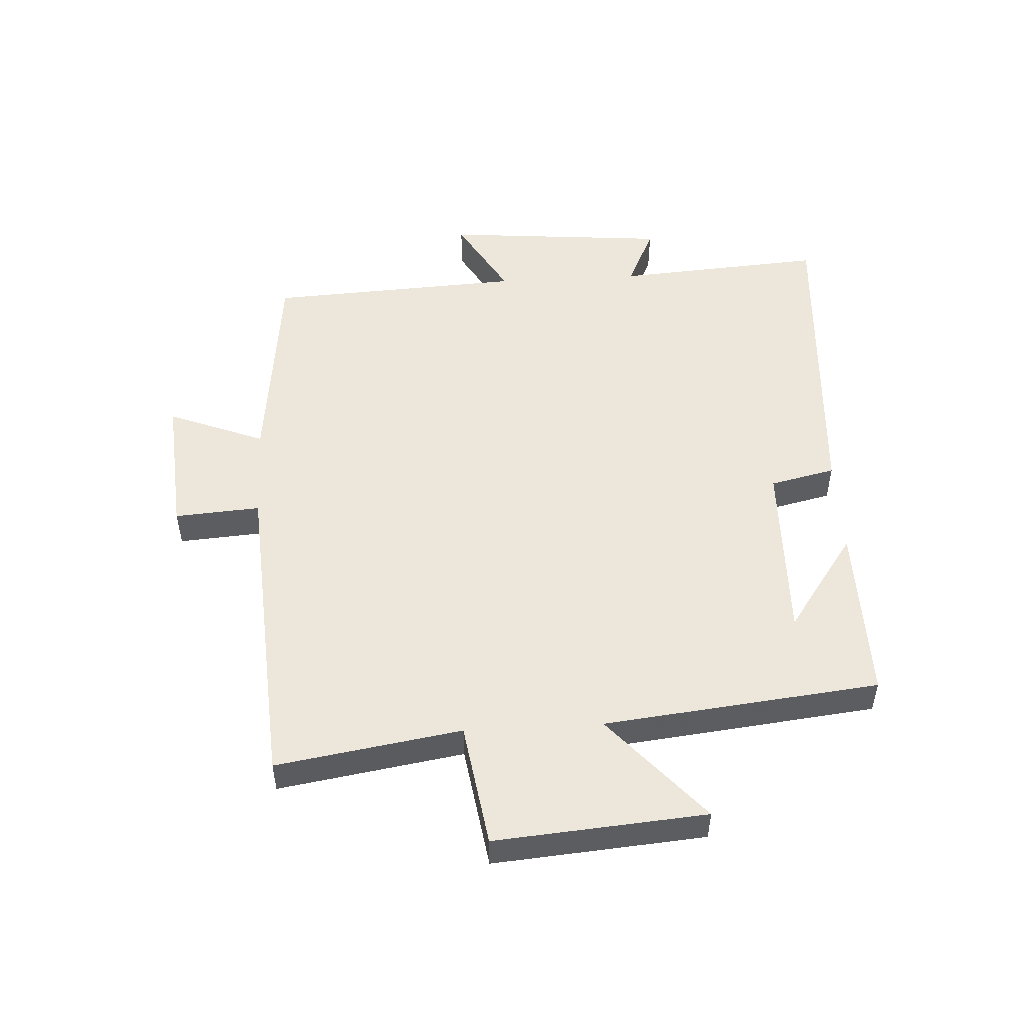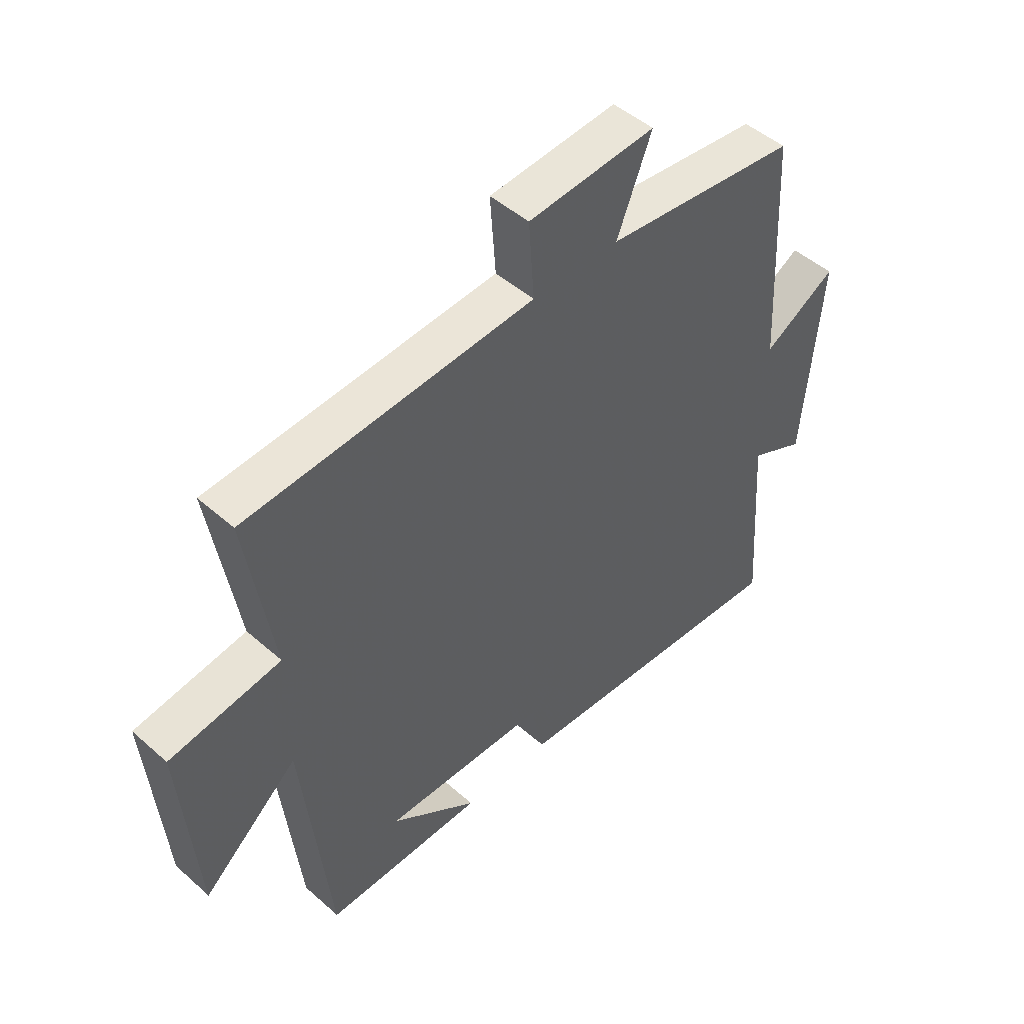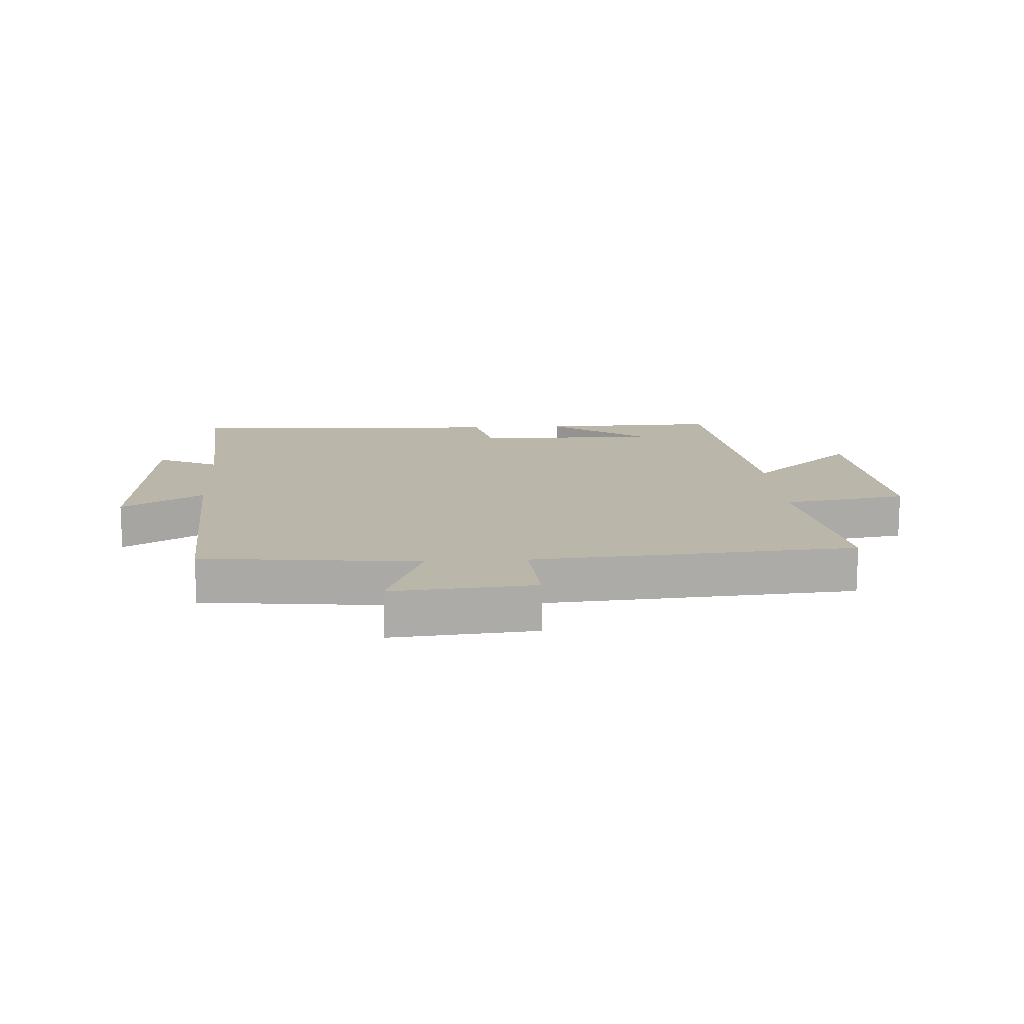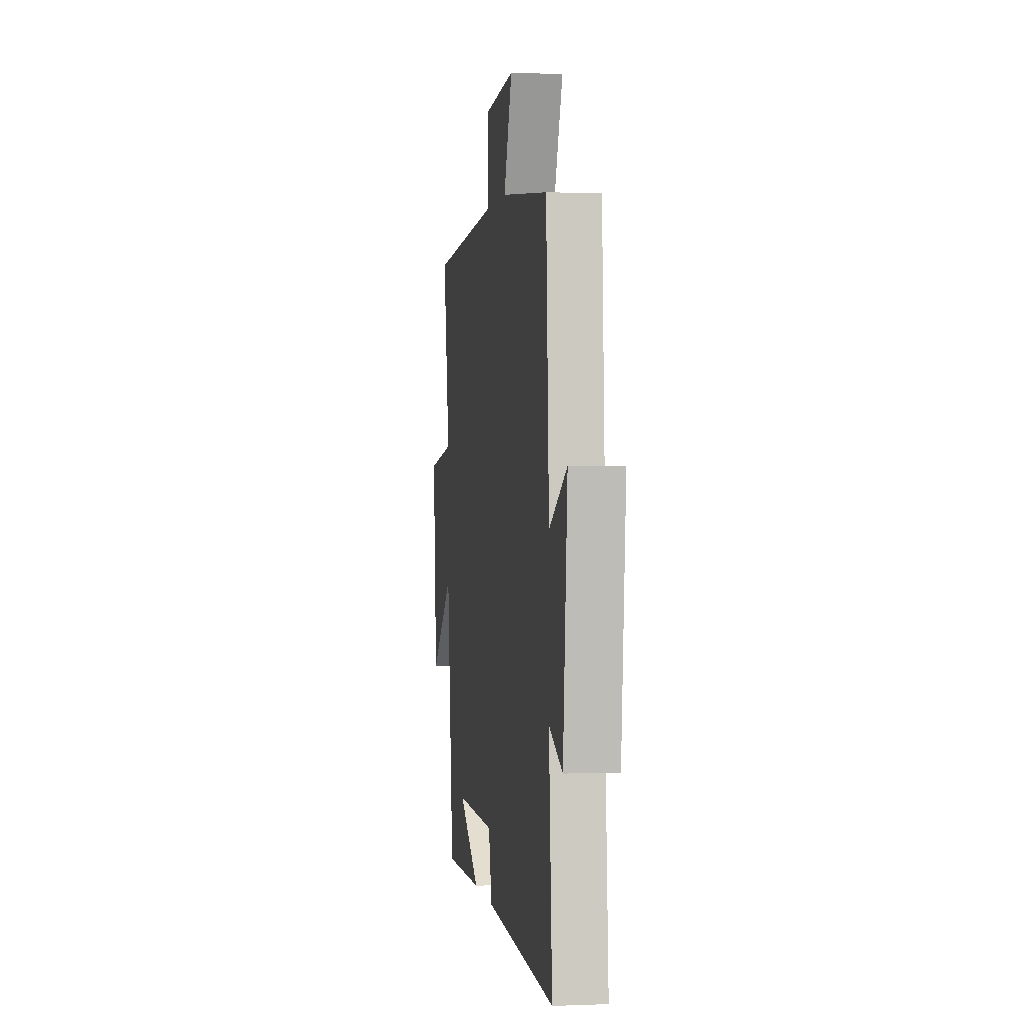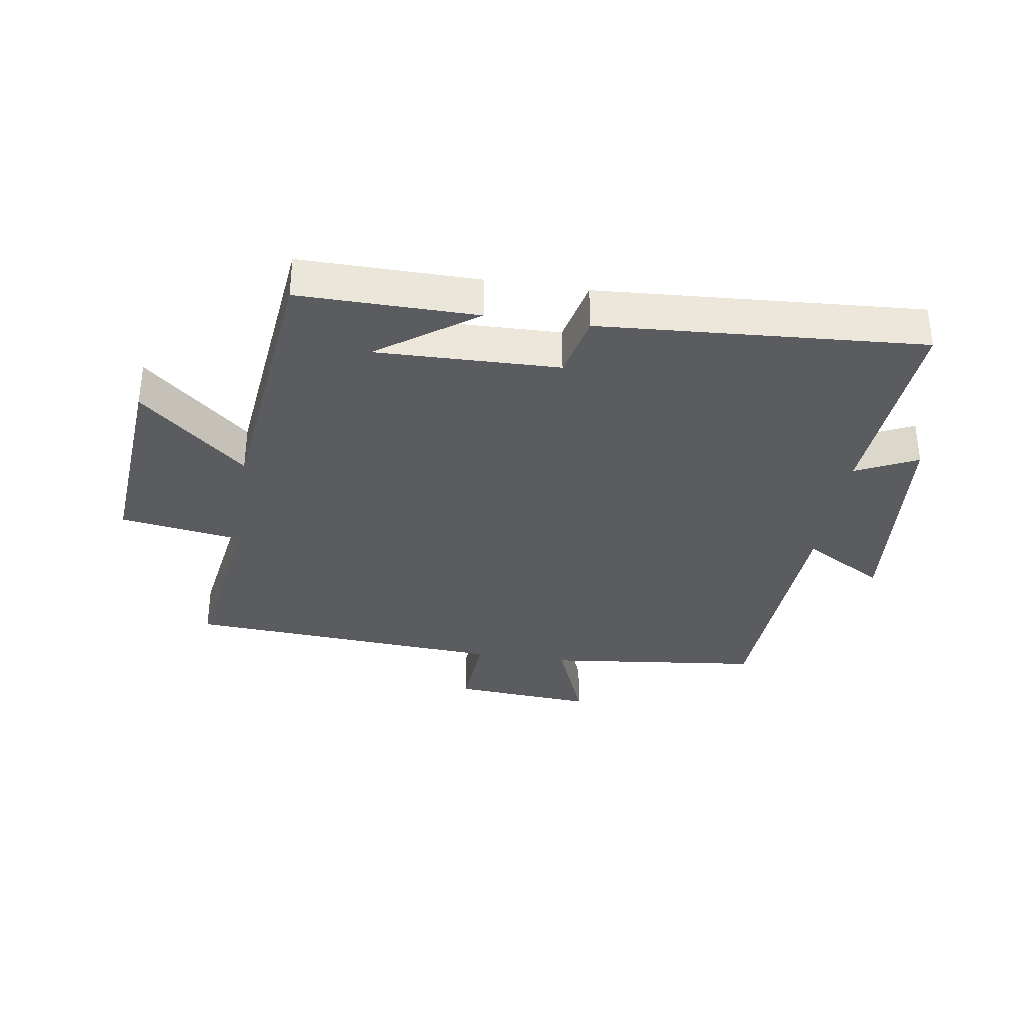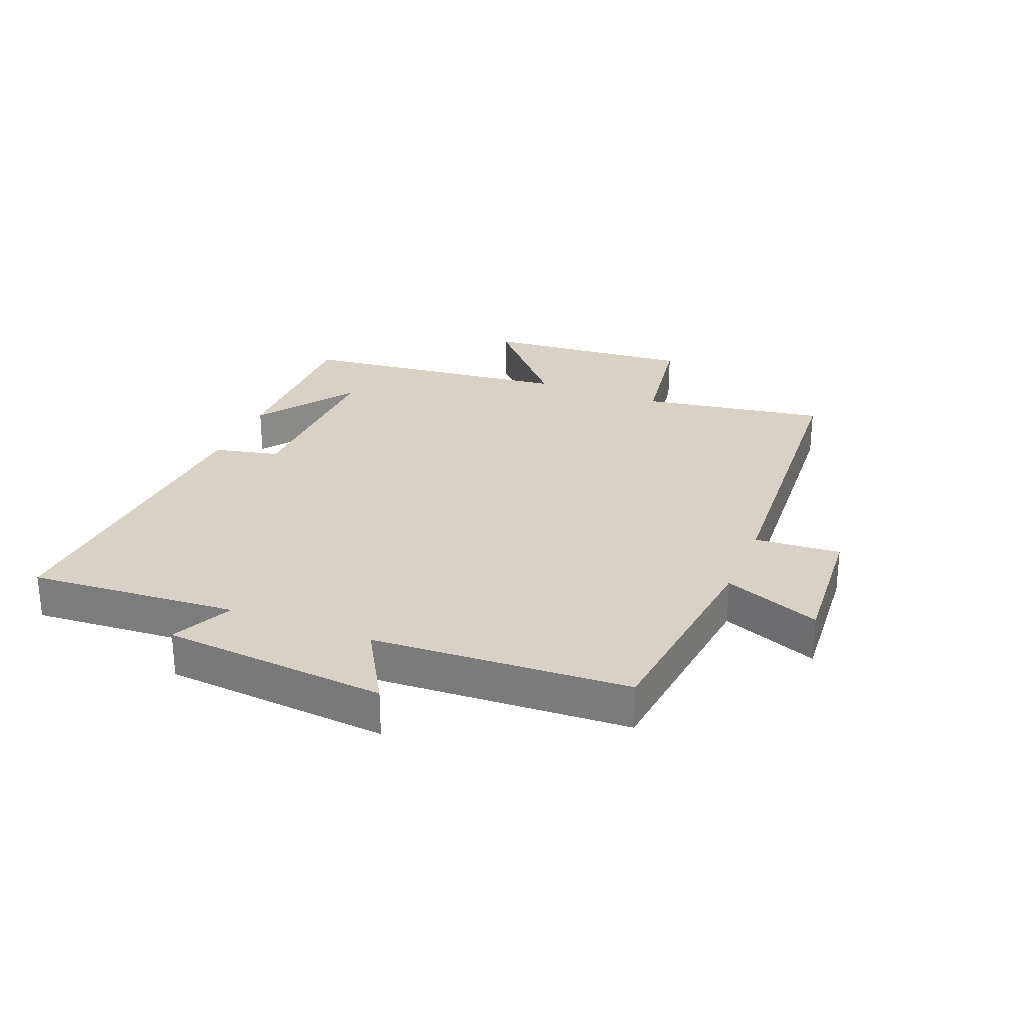
<metadata>
{"format":"obj","ext":"obj","renderer":"f3d","projection":"perspective","resolution":1024,"background":"white","views":[{"elev":51.2,"azim":86.8,"up":"+Y"},{"elev":47.9,"azim":134.7,"up":"+Z"},{"elev":14.1,"azim":-3.8,"up":"+Y"},{"elev":0.6,"azim":-98.6,"up":"+Z"},{"elev":-34.1,"azim":171.4,"up":"+Y"},{"elev":27.3,"azim":-68.1,"up":"+Y"}]}
</metadata>
<code>
v 0.548 0.07 0.465
v 0.5 0.07 0.165
v 0.7 0.07 0.134
v 0.672 0.07 -0.208
v 0.5 0.07 -0.057
v 0.451 0.07 -0.504
v 0.162 0.07 -0.5
v 0.32 0.07 -0.388
v 0.024 0.07 -0.394
v 0 0.07 -0.5
v -0.524 0.07 -0.533
v -0.5 0.07 -0.194
v -0.6 0.07 -0.241
v -0.632 0.07 0.123
v -0.5 0.07 0.046
v -0.478 0.07 0.461
v -0.129 0.07 0.5
v -0.191 0.07 0.657
v 0.039 0.07 0.639
v 0.029 0.07 0.5
v 0.548 0 0.465
v 0.5 0 0.165
v 0.7 0 0.134
v 0.672 0 -0.208
v 0.5 0 -0.057
v 0.451 0 -0.504
v 0.162 0 -0.5
v 0.32 0 -0.388
v 0.024 0 -0.394
v 0 0 -0.5
v -0.524 0 -0.533
v -0.5 0 -0.194
v -0.6 0 -0.241
v -0.632 0 0.123
v -0.5 0 0.046
v -0.478 0 0.461
v -0.129 0 0.5
v -0.191 0 0.657
v 0.039 0 0.639
v 0.029 0 0.5
f 17 18 19 20
f 20 1 2
f 17 20 2
f 16 17 2
f 15 16 2
f 12 13 14 15
f 12 15 2 3
f 9 10 11 12
f 8 9 12
f 6 7 8
f 5 6 8
f 5 8 12
f 3 4 5
f 3 5 12
f 40 39 38 37
f 22 21 40
f 22 40 37
f 22 37 36
f 22 36 35
f 35 34 33 32
f 23 22 35 32
f 32 31 30 29
f 32 29 28
f 28 27 26
f 28 26 25
f 32 28 25
f 25 24 23
f 32 25 23
f 1 21 22 2
f 2 22 23 3
f 3 23 24 4
f 4 24 25 5
f 5 25 26 6
f 6 26 27 7
f 7 27 28 8
f 8 28 29 9
f 9 29 30 10
f 10 30 31 11
f 11 31 32 12
f 12 32 33 13
f 13 33 34 14
f 14 34 35 15
f 15 35 36 16
f 16 36 37 17
f 17 37 38 18
f 18 38 39 19
f 19 39 40 20
f 20 40 21 1

</code>
